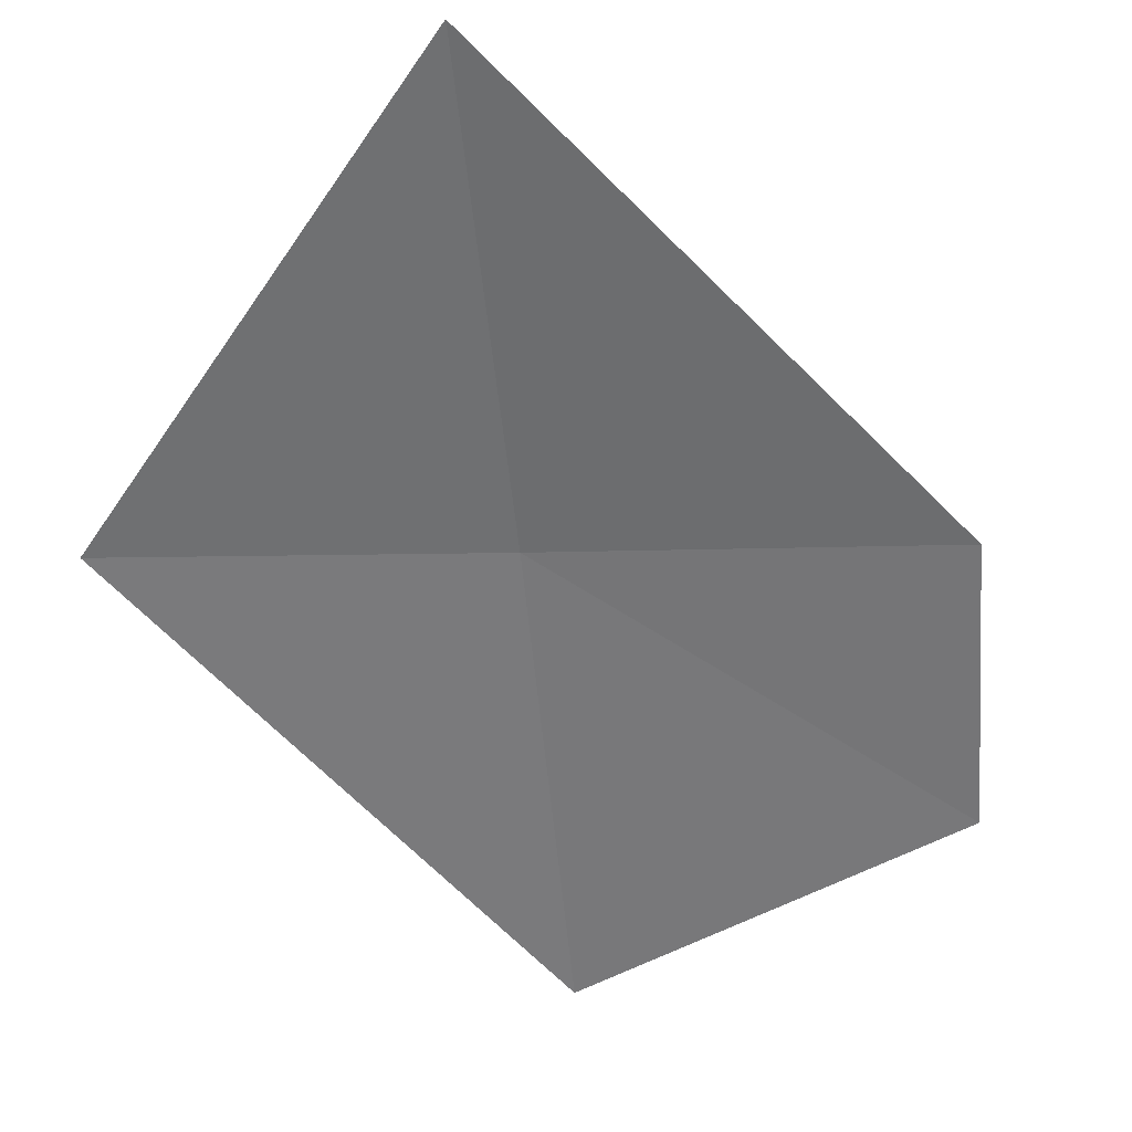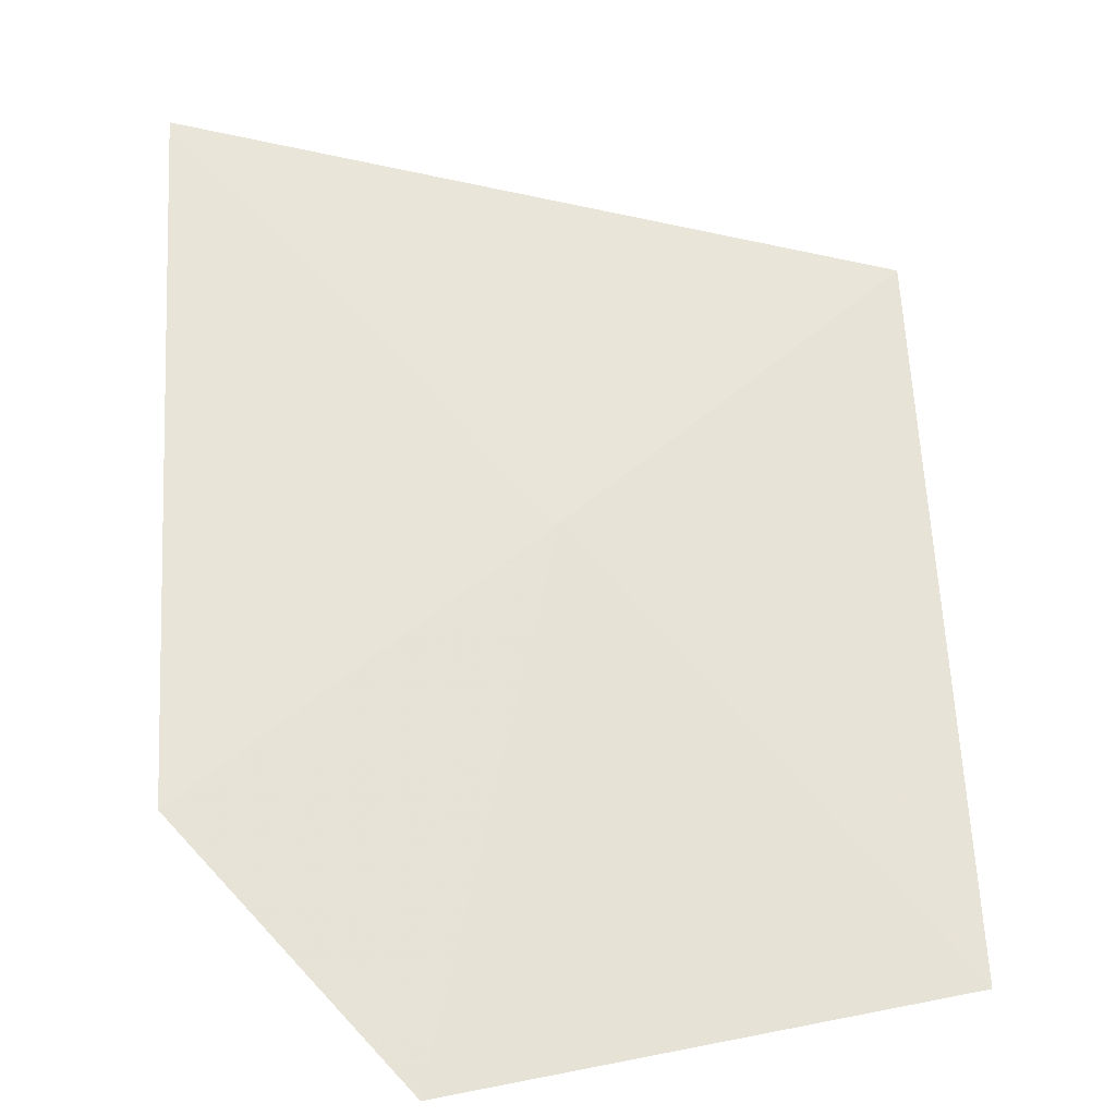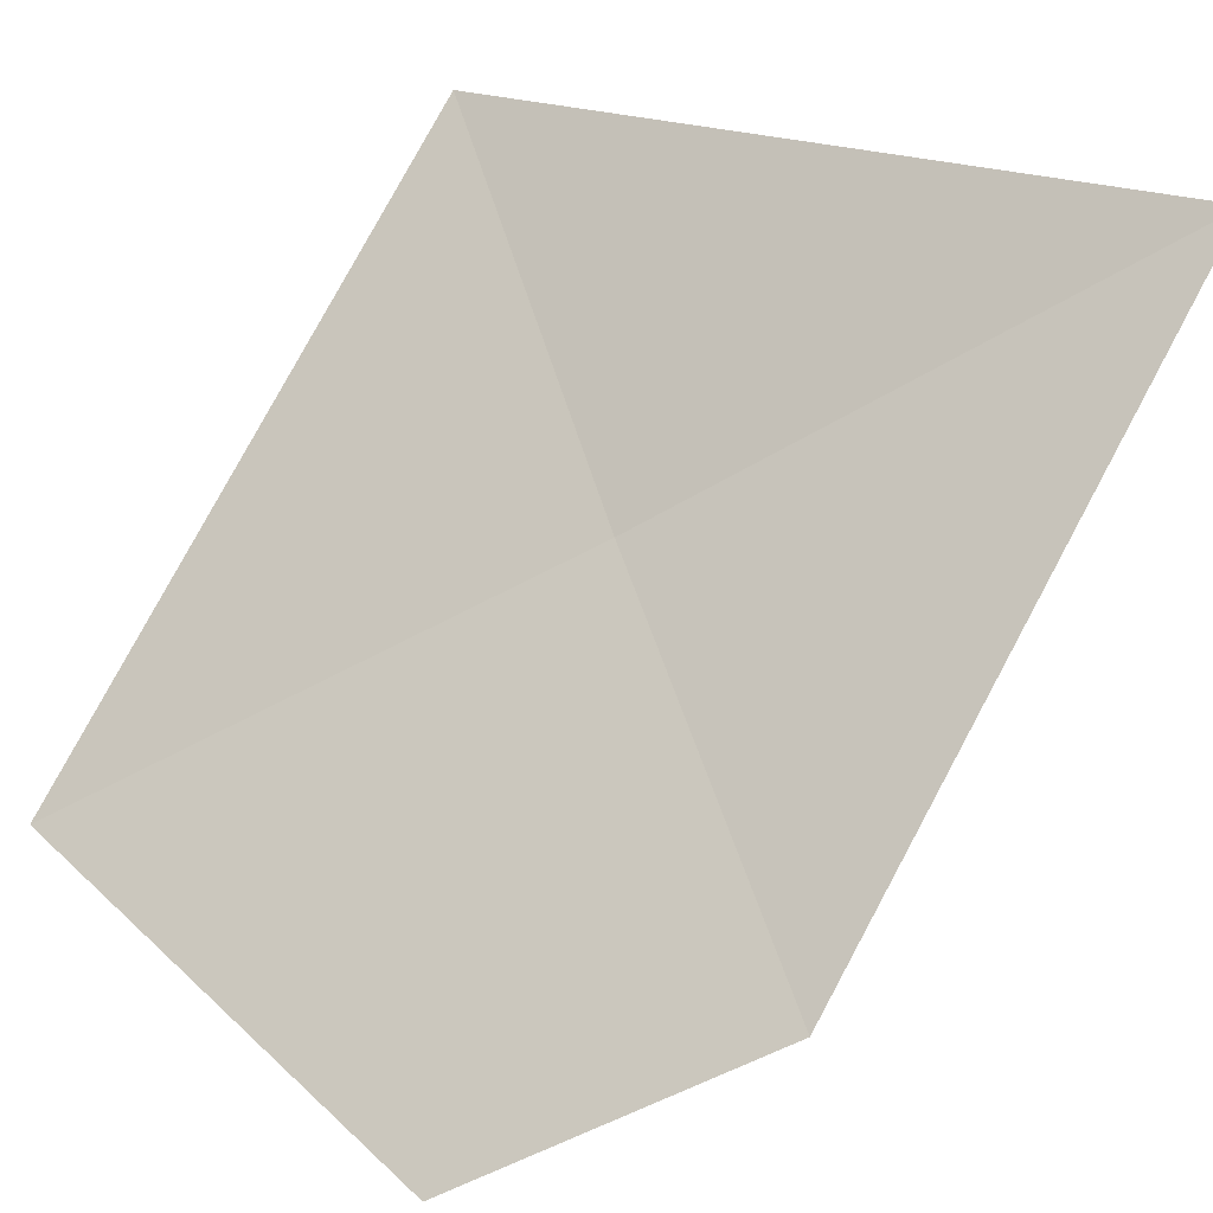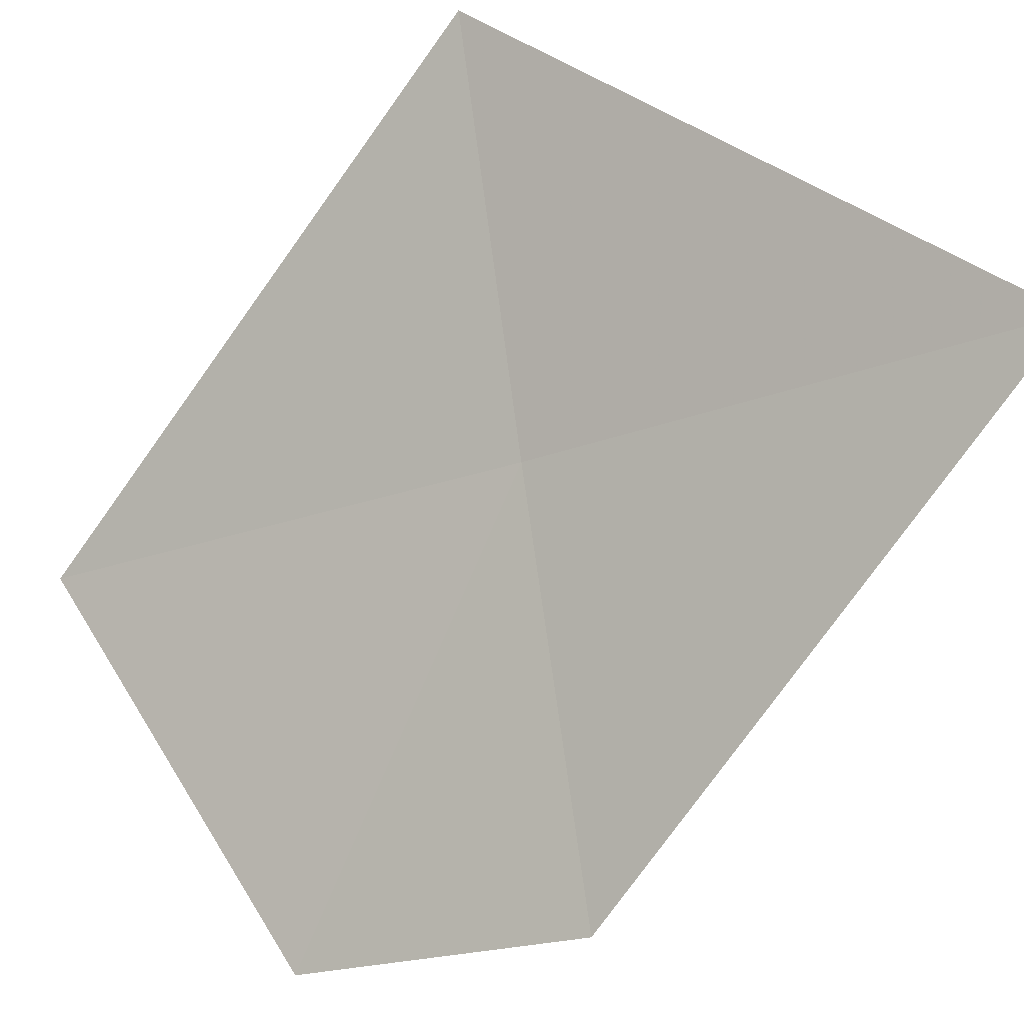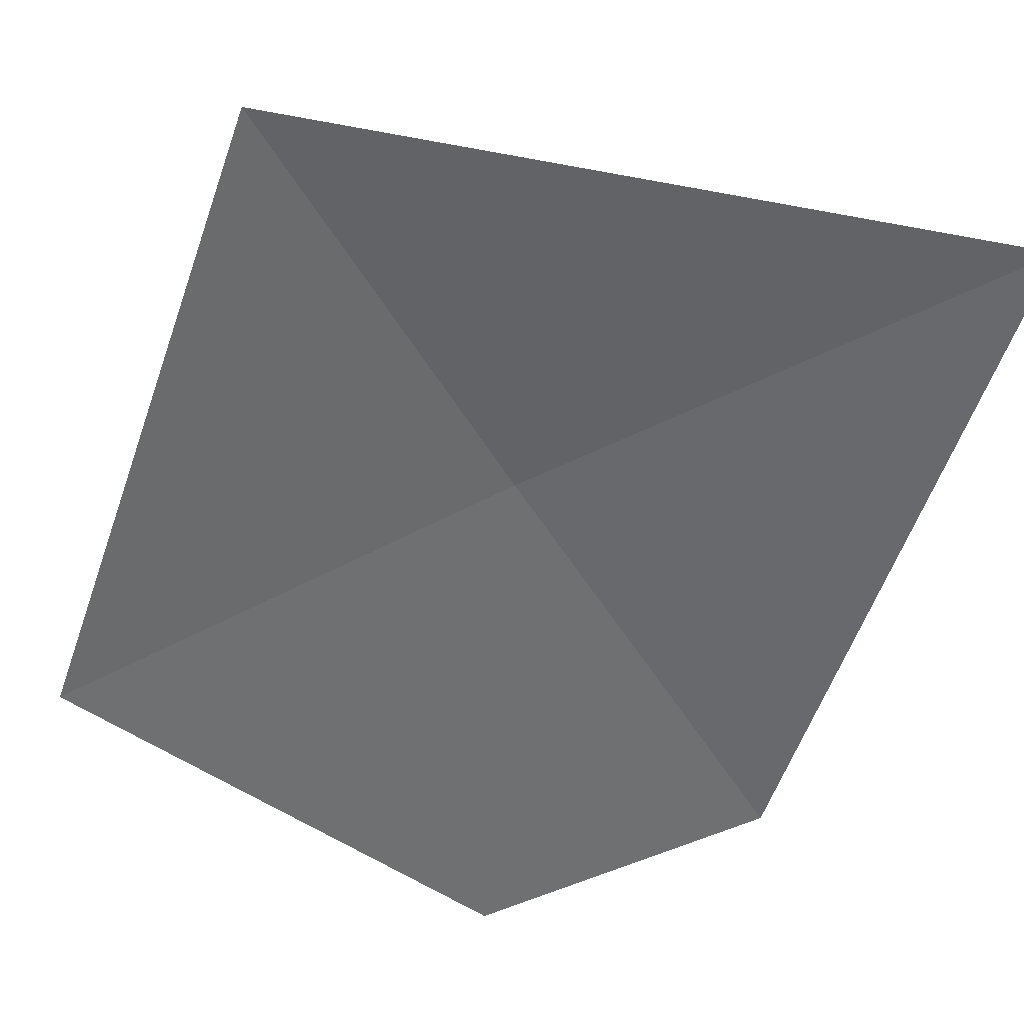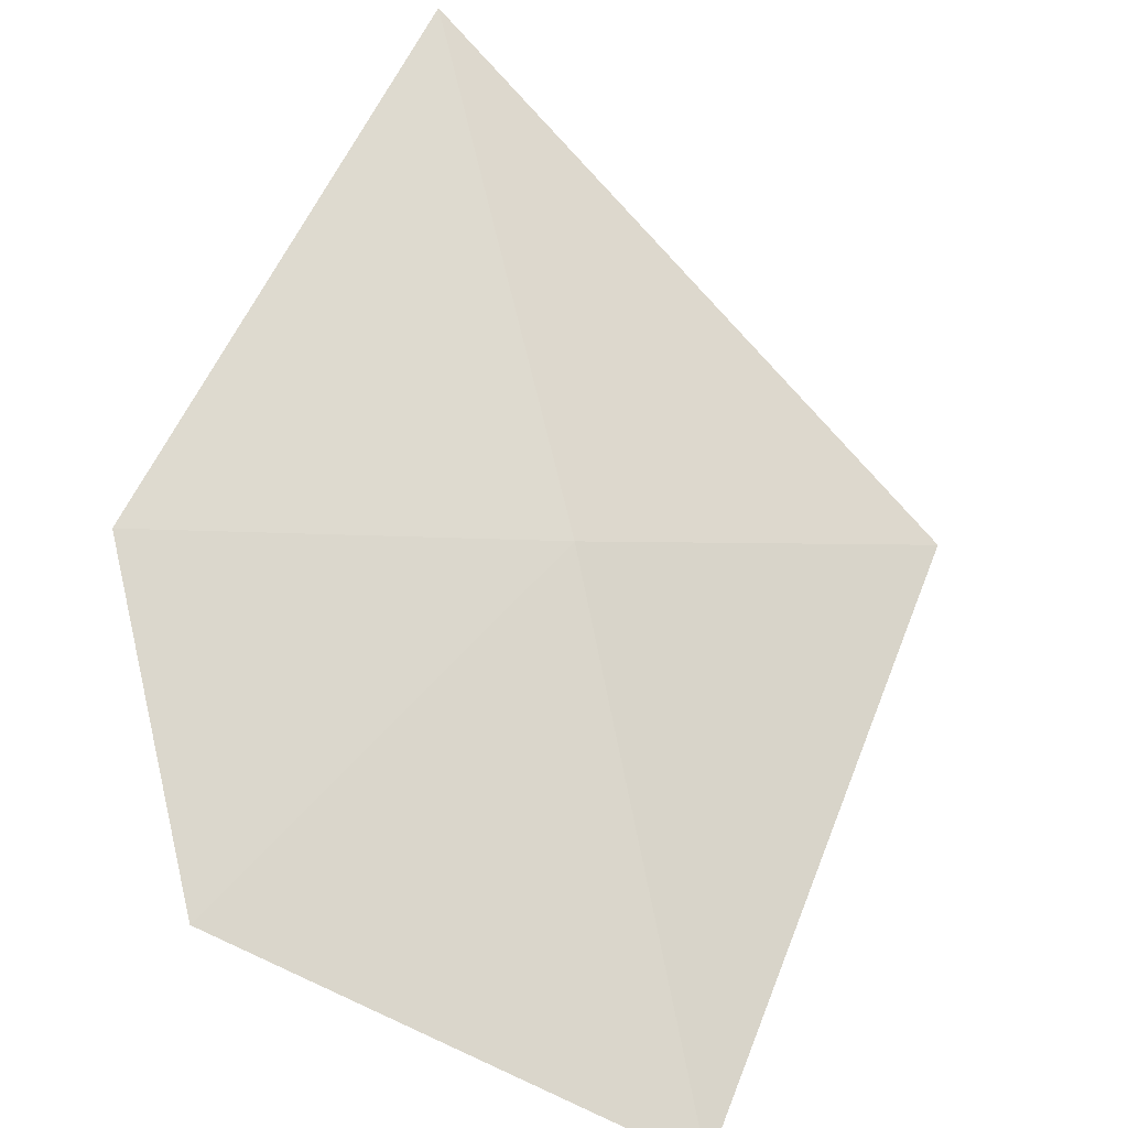
<metadata>
{"format":"obj","ext":"obj","renderer":"f3d","projection":"perspective","resolution":1024,"background":"white","views":[{"elev":-4.7,"azim":-135.5,"up":"+Z"},{"elev":-69.4,"azim":26.4,"up":"+Y"},{"elev":26.6,"azim":-112.5,"up":"+Y"},{"elev":44.3,"azim":-99.7,"up":"+Y"},{"elev":77.2,"azim":-130.9,"up":"+Y"},{"elev":-78.4,"azim":-9.0,"up":"+Y"}]}
</metadata>
<code>
v 9.553 -13.77 31.41
v 9.979 -14.38 30.35
v 8.951 -14.7 30.79
v 8.678 -14.34 31.41
v 9.091 -13.1 32.41
v 10.39 -13.15 31.41
f 1 2 3
f 1 3 4
f 1 4 5
f 1 6 2
f 1 5 6

</code>
